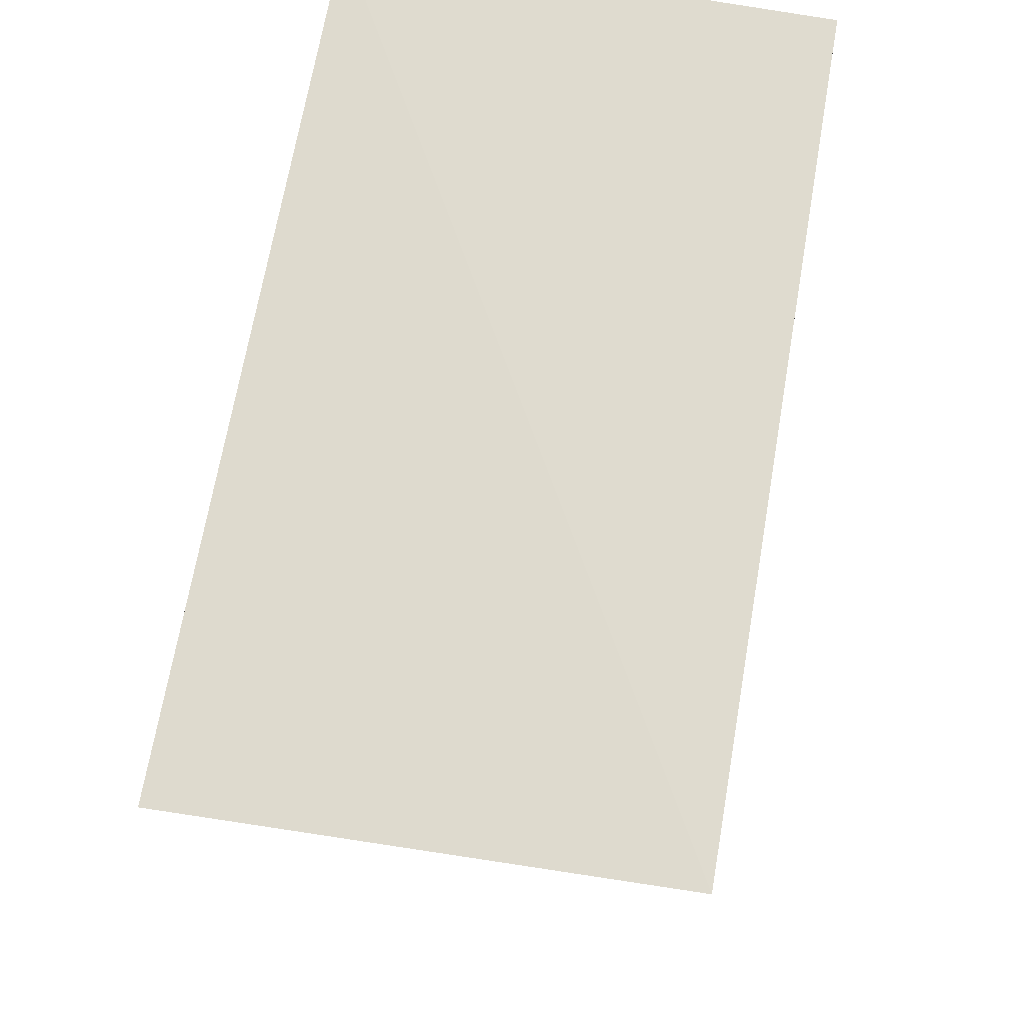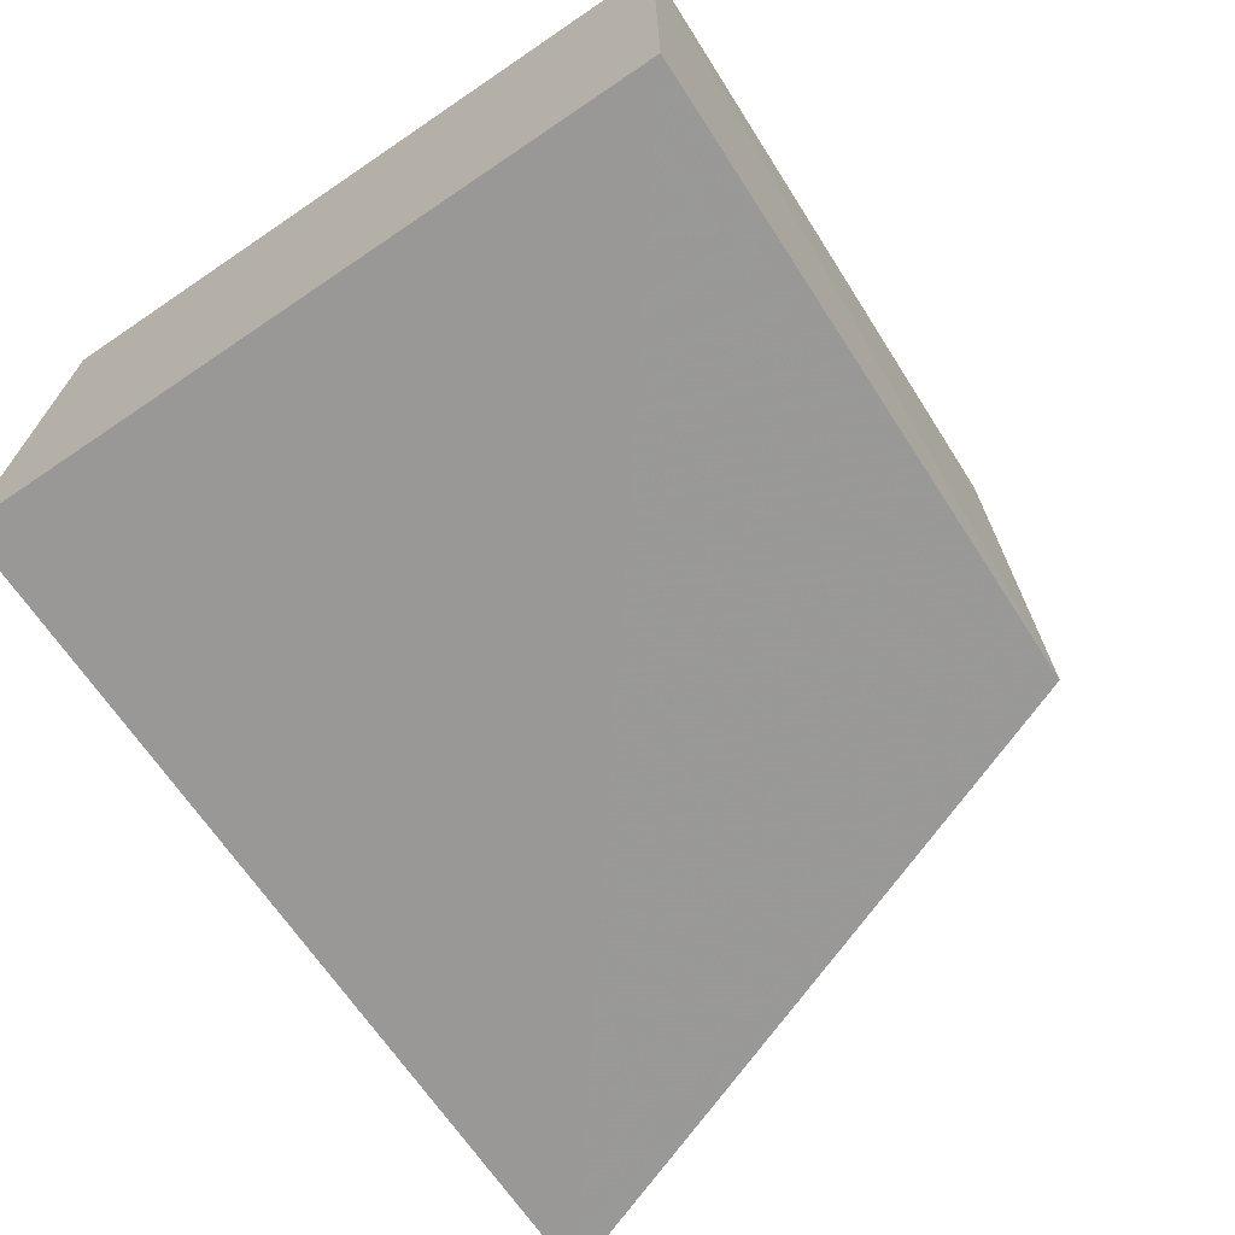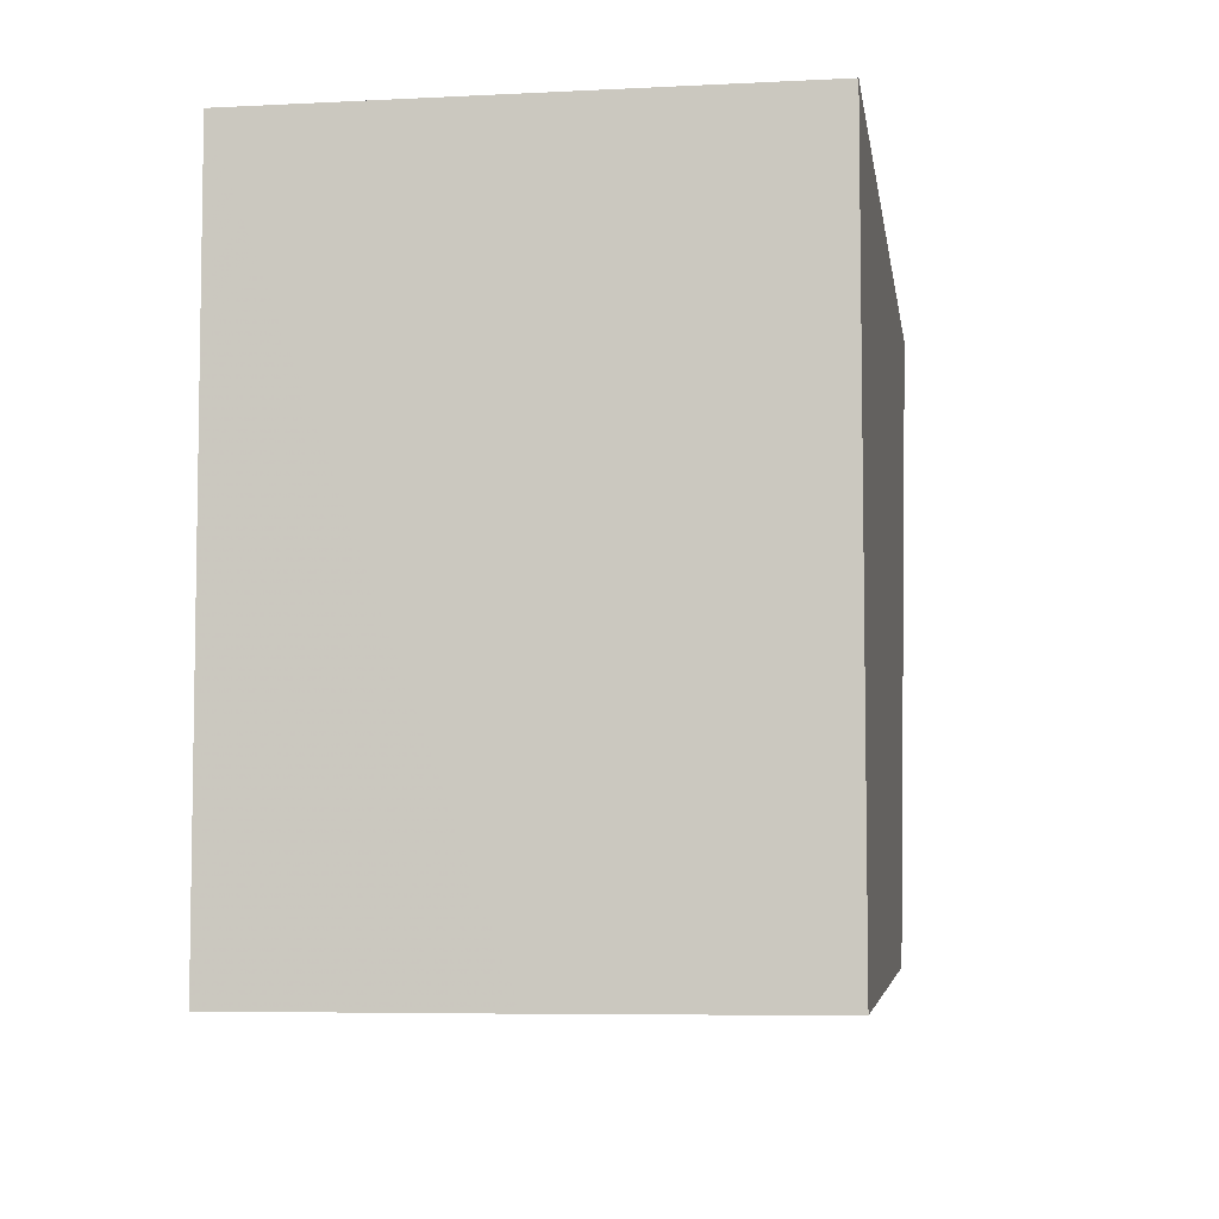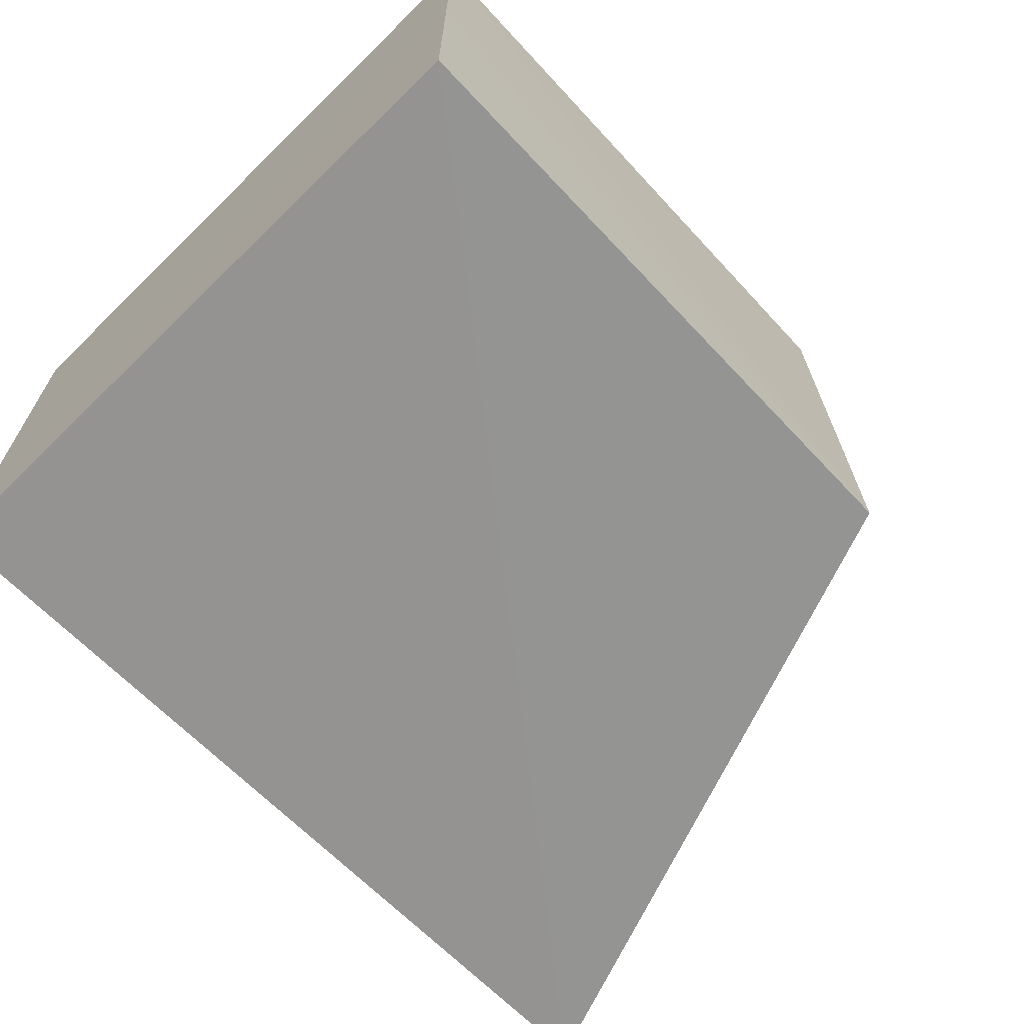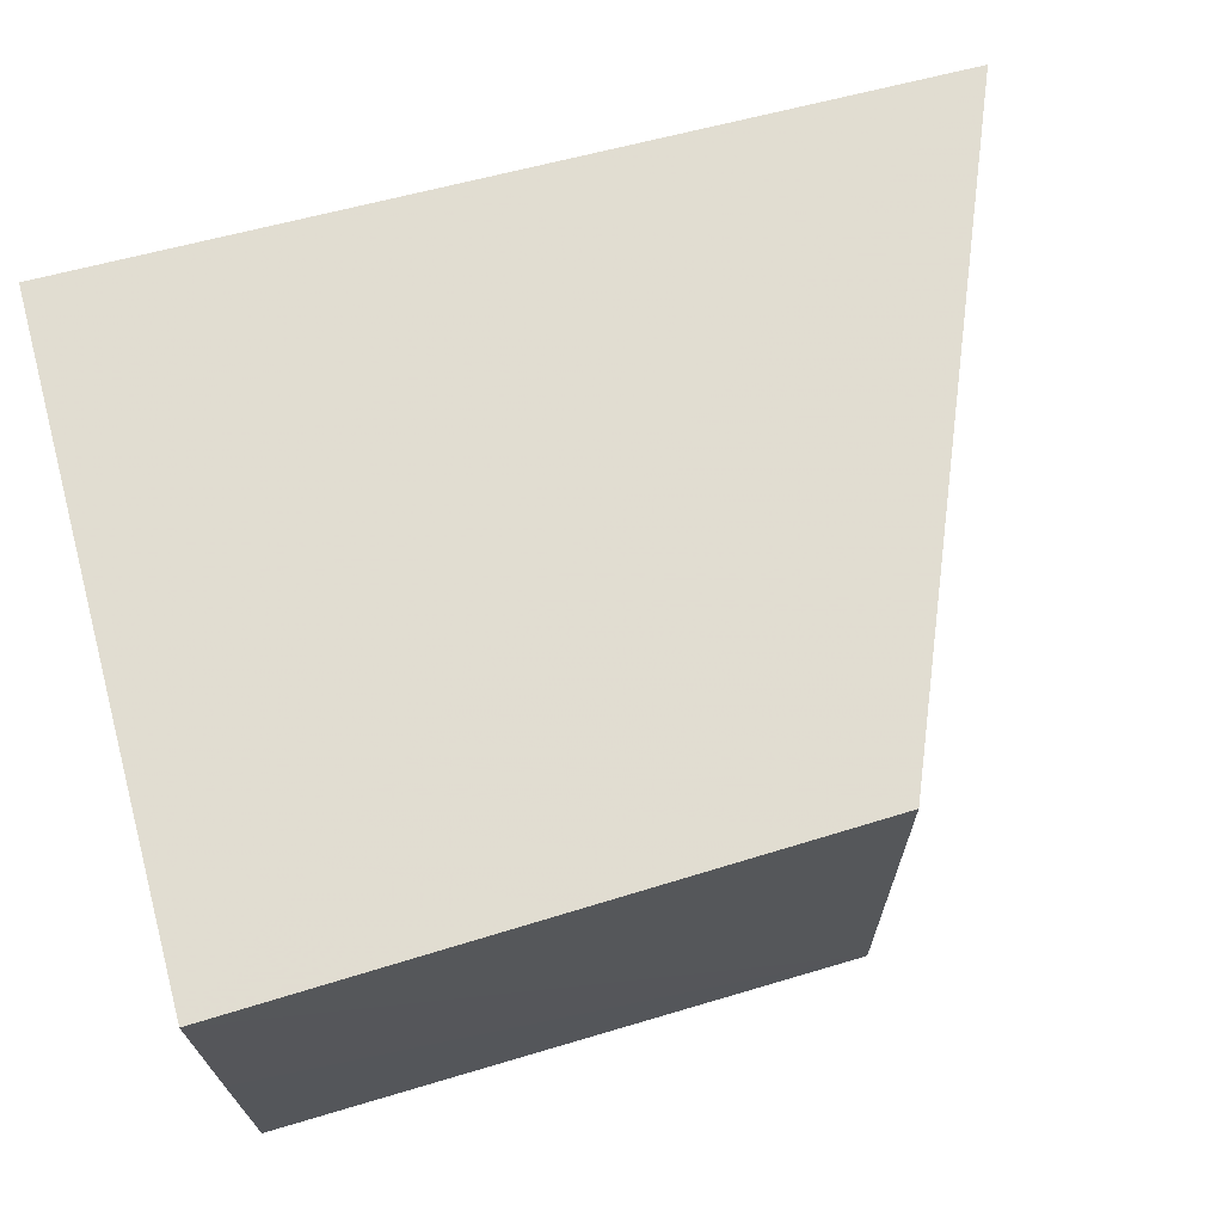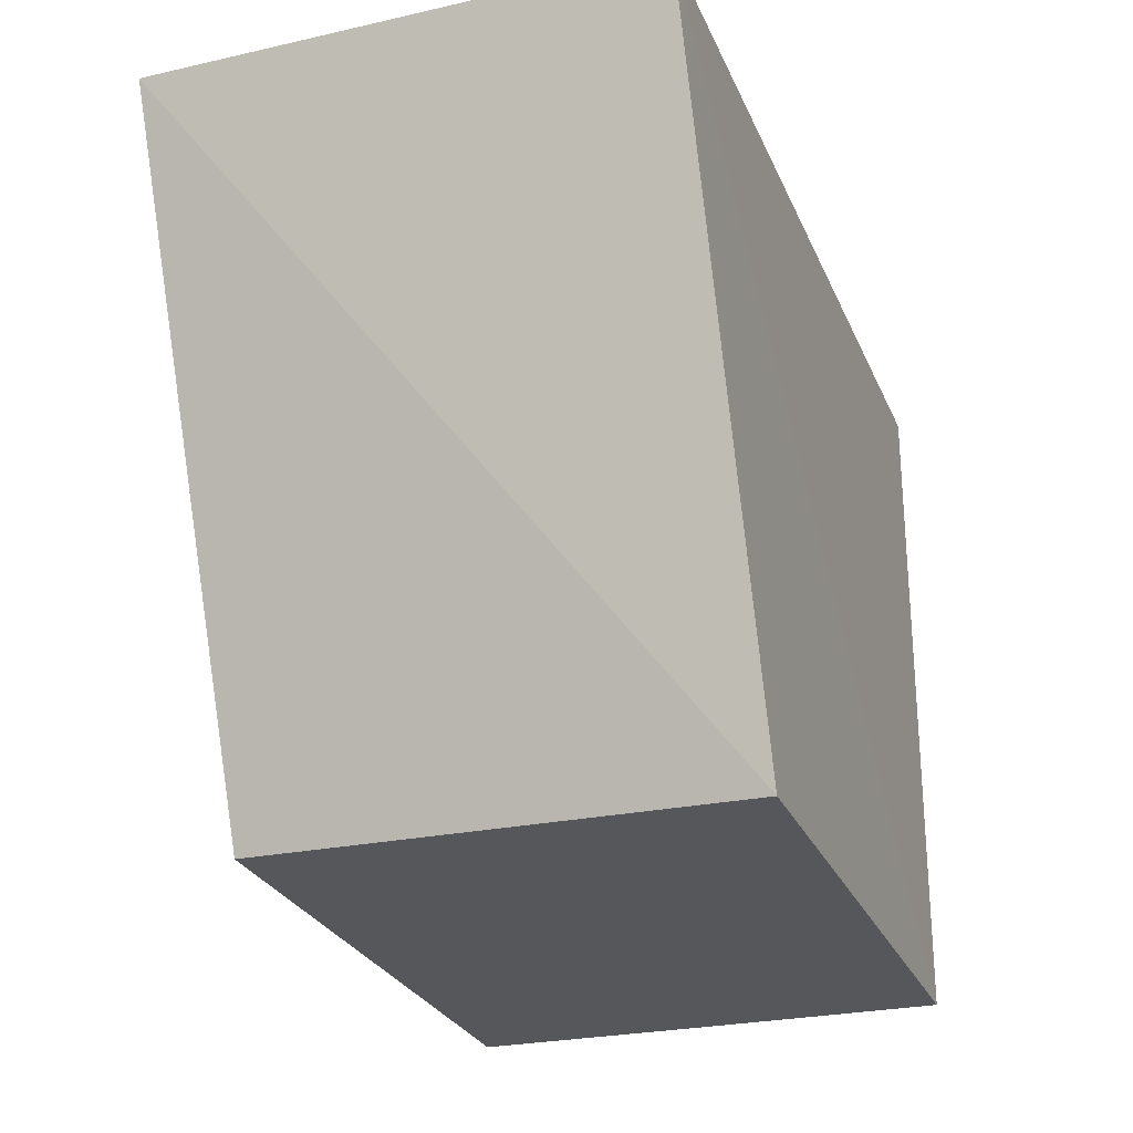
<metadata>
{"format":"obj","ext":"obj","renderer":"f3d","projection":"perspective","resolution":1024,"background":"white","views":[{"elev":70.2,"azim":100.3,"up":"+Y"},{"elev":-68.4,"azim":-55.8,"up":"+Z"},{"elev":-6.2,"azim":-81.4,"up":"+Y"},{"elev":-66.5,"azim":-45.6,"up":"+Z"},{"elev":69.0,"azim":-15.3,"up":"+Z"},{"elev":-25.8,"azim":109.9,"up":"+Y"}]}
</metadata>
<code>
v 0.06523 -0.01671 0.03708
v 0.06484 -0.01638 0.02128
v 0.03732 -0.01636 0.03713
v 0.03732 -0.01636 0.02149
v 0.03735 -0.03777 0.0215
v 0.05671 -0.03738 0.02147
v 0.03735 -0.03776 0.03713
v 0.05659 -0.03722 0.03709
v 0.03735 -0.03778 0.02931
f 1 2 3
f 3 2 4
f 5 4 2
f 6 5 2
f 6 2 1
f 7 1 3
f 8 7 6
f 8 6 1
f 8 1 7
f 9 5 6
f 9 6 7
f 9 4 5
f 9 7 3
f 9 3 4

</code>
